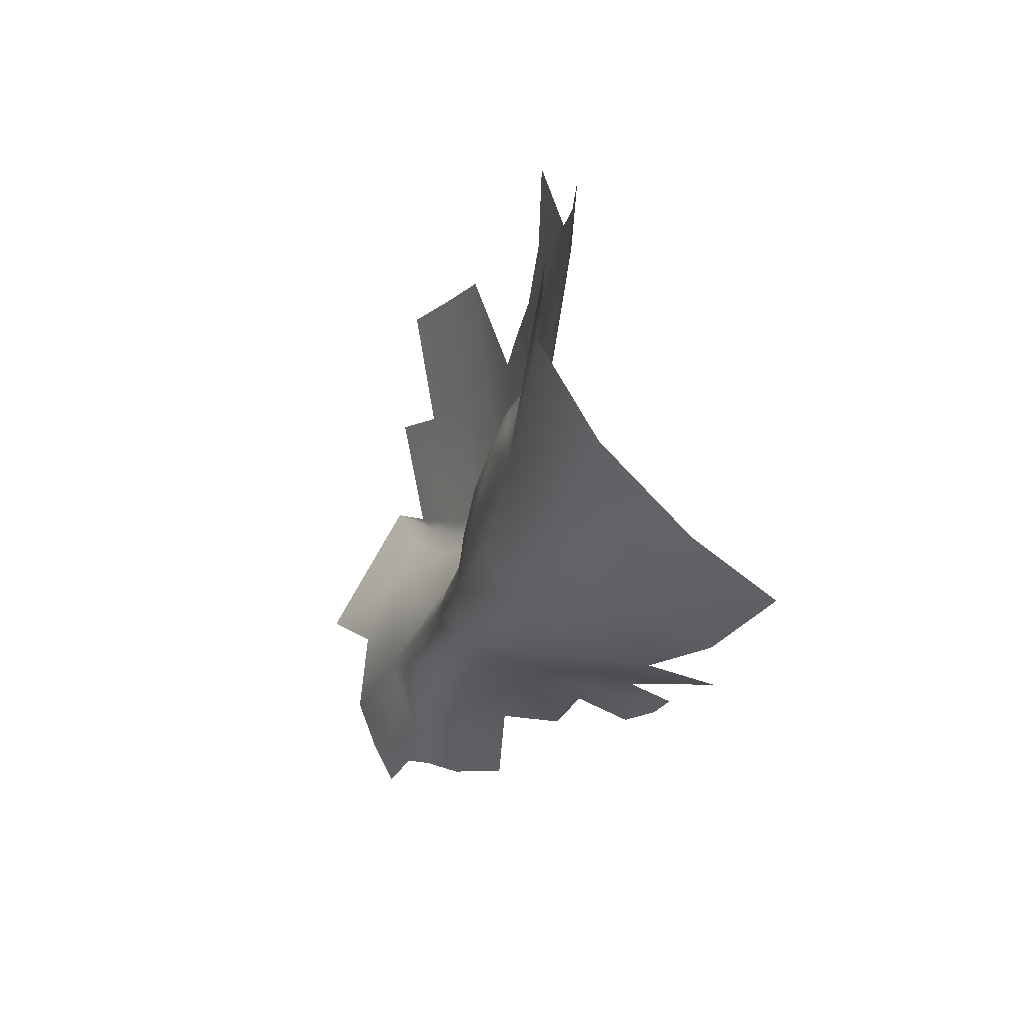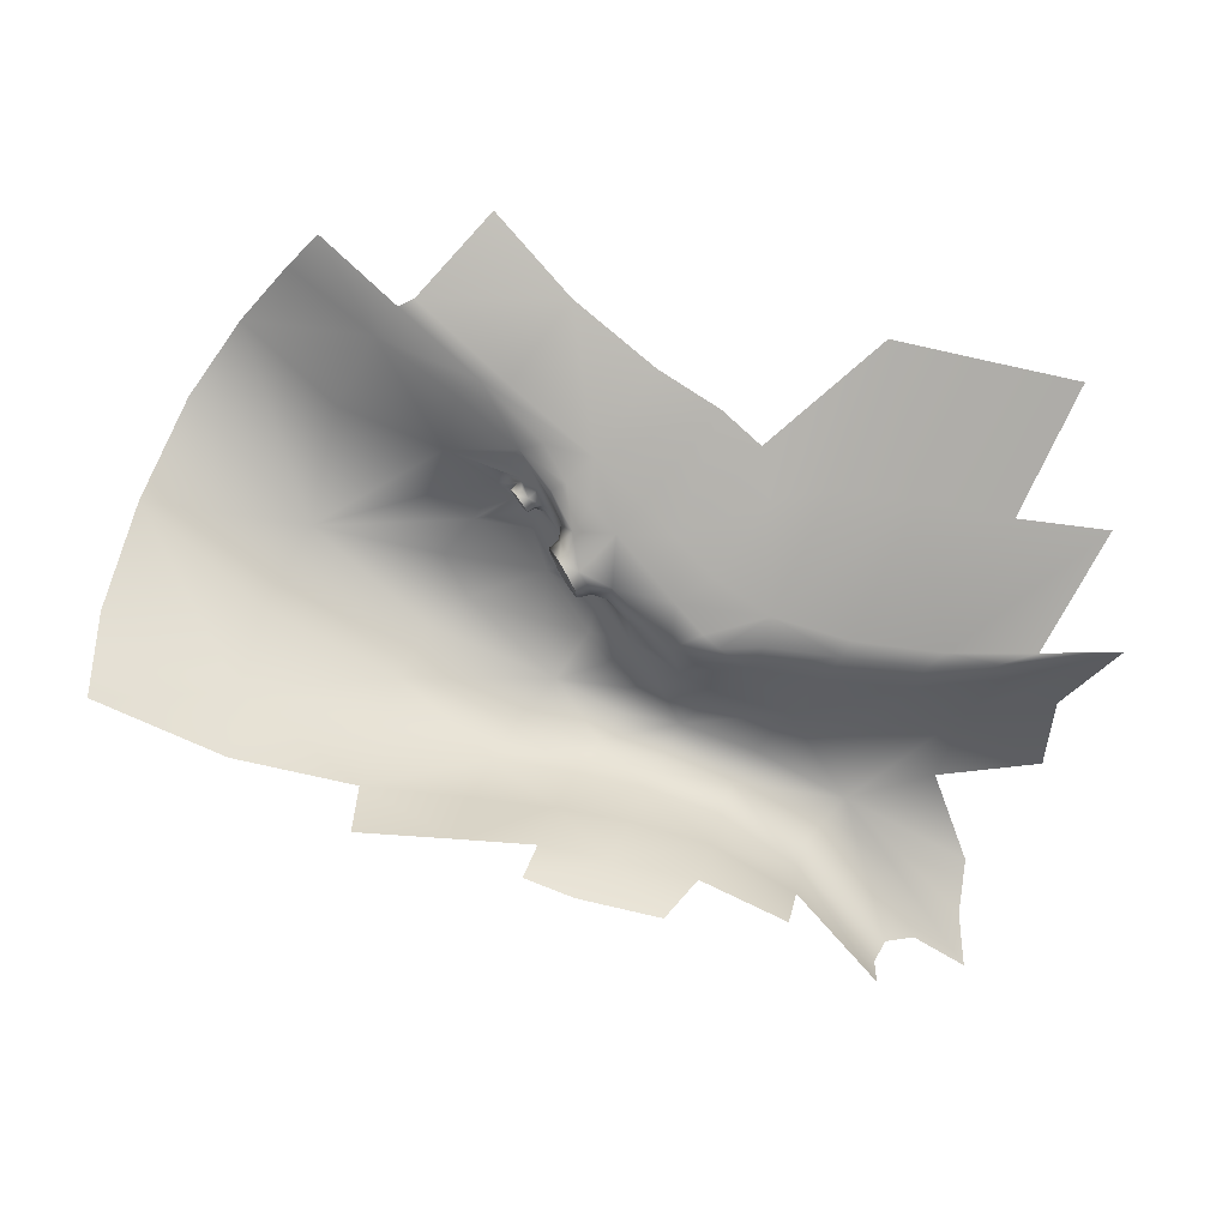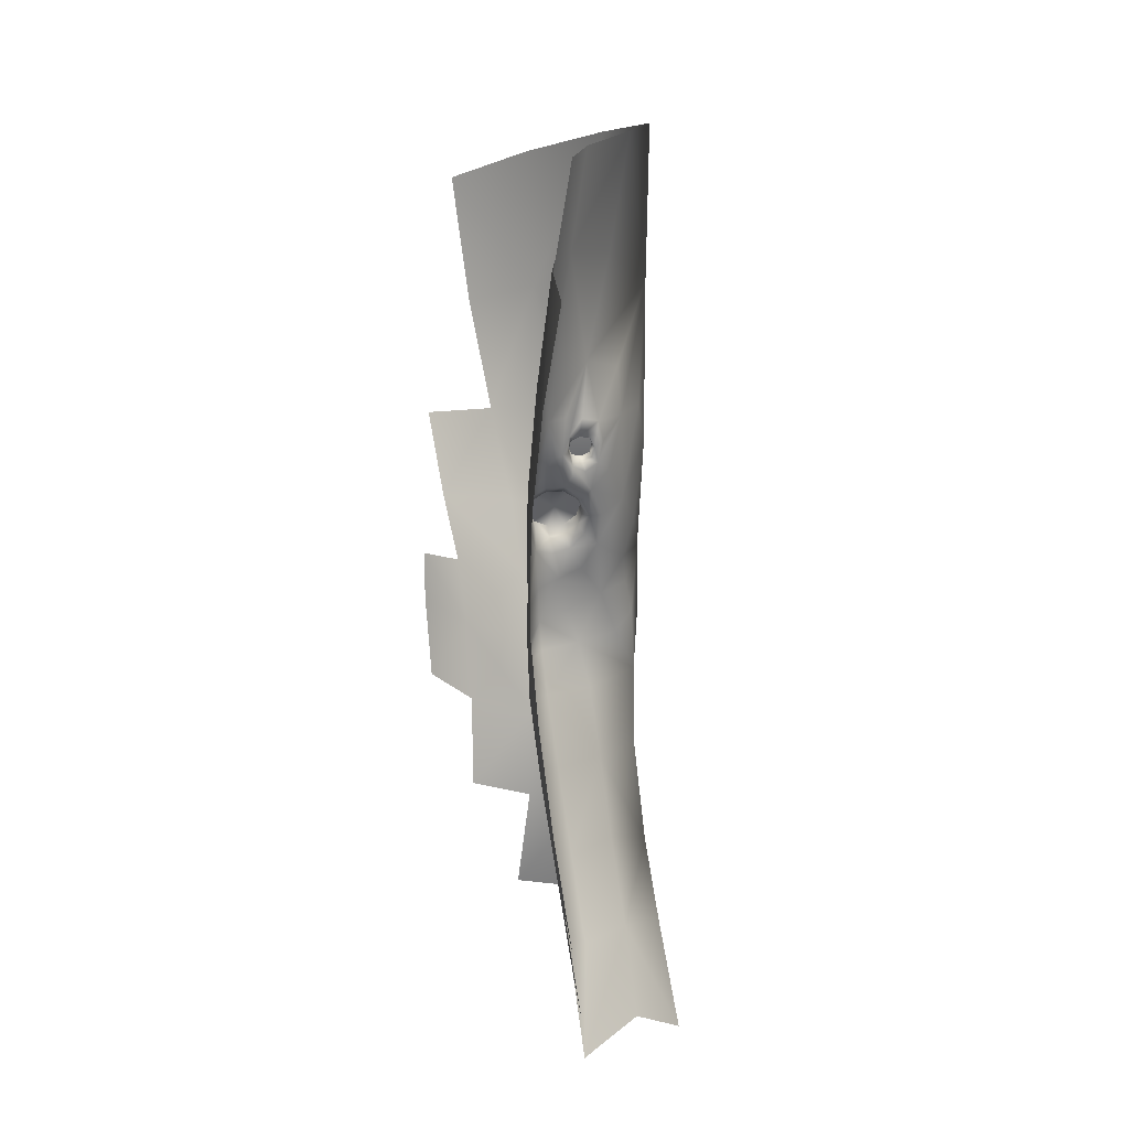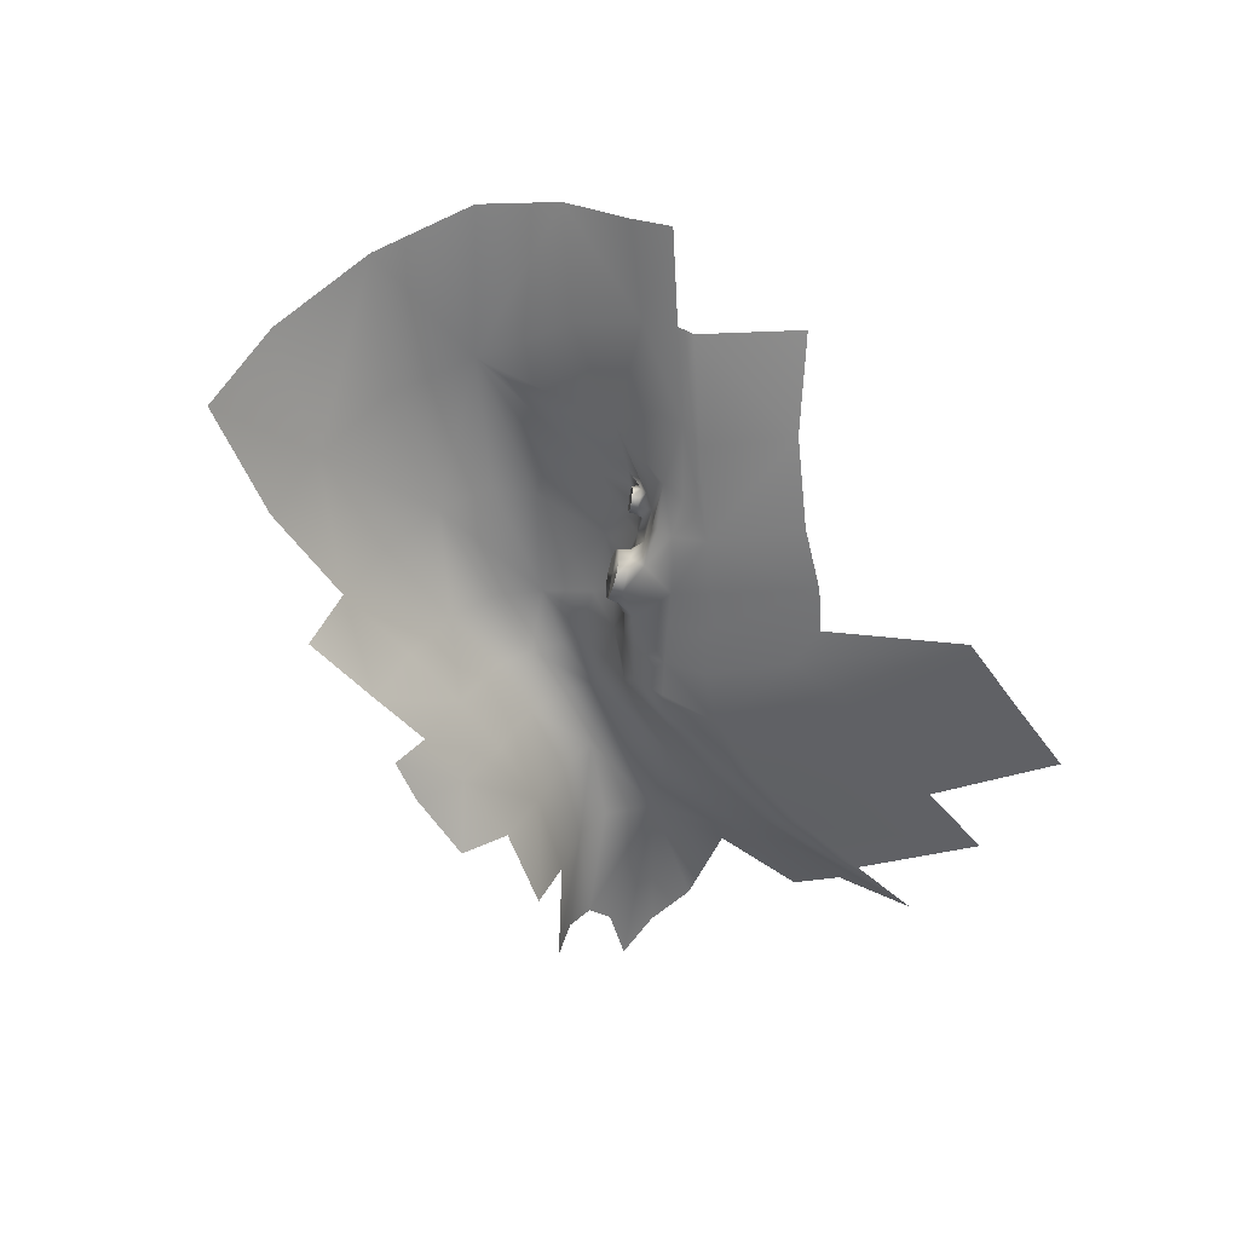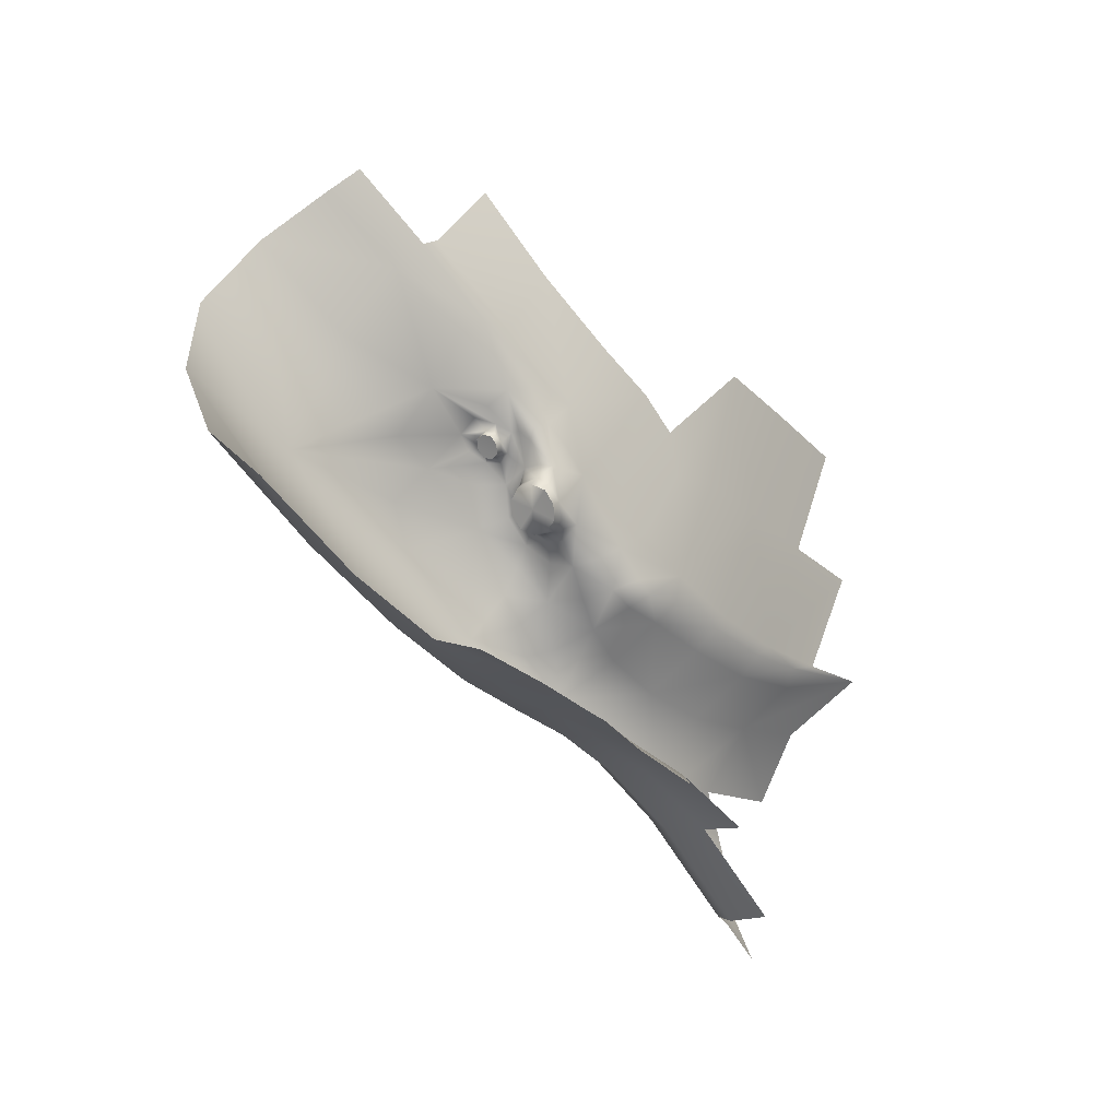
<metadata>
{"format":"obj","ext":"obj","renderer":"f3d","projection":"perspective","resolution":1024,"background":"white","views":[{"elev":5.2,"azim":-115.3,"up":"+Z"},{"elev":11.6,"azim":-13.1,"up":"+Z"},{"elev":69.6,"azim":80.2,"up":"+Z"},{"elev":-49.1,"azim":-43.2,"up":"+Y"},{"elev":-16.0,"azim":-53.5,"up":"+Z"}]}
</metadata>
<code>
g TreeShadows10
v -2729 -1399 -4686
v -2486 -1518 -5007
v -2540 -1705 -5011
v -2800 -1611 -4710
v -4618 -1280 -3990
v -4166 -1267 -4170
v -4258 -1515 -4269
v -4679 -1531 -4145
v -3764 -1244 -4277
v -3888 -1497 -4338
v -4258 -1515 -4269
v -4166 -1267 -4170
v -3981 -1755 -4399
v -4319 -1759 -4351
v -3981 -1755 -4399
v -2951 -1509 -3942
v -2912 -1572 -3863
v -2645 -1578 -3909
v -2689 -1514 -3998
v -2893 -1582 -3758
v -2611 -1590 -3853
v -2280 -1591 -3911
v -2343 -1579 -3958
v -2645 -1578 -3909
v -2611 -1590 -3853
v -2373 -1520 -4040
v -2689 -1514 -3998
v -2890 -1820 -4737
v -3186 -1774 -4584
v -3079 -1552 -4539
v -2800 -1611 -4710
v -3474 -1747 -4505
v -3355 -1519 -4448
v -3254 -1298 -4393
v -2994 -1334 -4496
v -2729 -1399 -4686
v -1640 -1602 -3935
v -1788 -1386 -4159
v -2123 -1367 -4188
v -2046 -1528 -4025
v -1768 -1227 -4419
v -2173 -1225 -4437
v -2123 -1367 -4188
v -1768 -1227 -4419
v -2500 -1215 -4504
v -2454 -1359 -4200
v -2046 -1528 -4025
v -2280 -1591 -3911
v -2053 -1603 -3458
v -1703 -1605 -3513
v -1947 -1592 -3928
v -4143 -1218 -2839
v -4408 -1118 -2616
v -4313 -1185 -2511
v -4073 -1284 -2739
v -4143 -1218 -2839
v -4249 -1061 -3085
v -4549 -942.6 -2804
v -4408 -1118 -2616
v -4329 -906.4 -3510
v -4720 -833.3 -3067
v -4329 -906.4 -3510
v -4512 -1048 -3760
v -4904 -966.2 -3395
v -4904 -966.2 -3395
v -4618 -1280 -3990
v -5050 -1232 -3708
v -4904 -966.2 -3395
v -4618 -1280 -3990
v -4618 -1280 -3990
v -4679 -1531 -4145
v -5112 -1524 -3927
v -5112 -1524 -3927
v -3209 -1494 -3868
v -3114 -1549 -3817
v -3062 -1558 -3864
v -3114 -1502 -3915
v -3648 -1109 -4176
v -3376 -1140 -4263
v -3486 -1261 -4336
v -3513 -1072 -4051
v -3296 -1108 -4176
v -3376 -1140 -4263
v -3513 -1072 -4051
v -3088 -1159 -4213
v -3158 -1174 -4327
v -3254 -1298 -4393
v -3486 -1261 -4336
v -3940 -992 -3861
v -4060 -1087 -4015
v -4060 -1087 -4015
v -3940 -992 -3861
v -4512 -1048 -3760
v -4060 -1087 -4015
v -1826 -1616 -3007
v -2053 -1603 -3458
v -2397 -1602 -3389
v -2182 -1615 -2925
v -2611 -1590 -3853
v -2397 -1602 -3389
v -2893 -1582 -3758
v -2692 -1596 -3345
v -2397 -1602 -3389
v -2611 -1590 -3853
v -2512 -1604 -2848
v -2692 -1596 -3345
v -3337 -1913 -4661
v -3337 -1913 -4661
v -3625 -1891 -4579
v -3474 -1747 -4505
v -3554 -1129 -3656
v -3482 -1217 -3607
v -3412 -1247 -3702
v -3399 -1194 -3774
v -3481 -1263 -3597
v -3442 -1289 -3662
v -3412 -1346 -3706
v -3354 -1315 -3769
v -3289 -1252 -3892
v -3546 -1083 -3846
v -3412 -1146 -3876
v -3351 -1149 -3987
v -3412 -1146 -3876
v -3546 -1083 -3846
v -3289 -1252 -3892
v -3399 -1194 -3774
v -3912 -1201 -3222
v -3912 -1201 -3222
v -3951 -1082 -3390
v -4143 -1218 -2839
v -3886 -1306 -3033
v -3912 -1201 -3222
v -4249 -1061 -3085
v -3695 -1375 -3204
v -3725 -1308 -3261
v -3912 -1201 -3222
v -3695 -1375 -3204
v -3673 -1305 -3313
v -3727 -1249 -3293
v -3732 -1189 -3345
v -3951 -1082 -3390
v -3548 -1343 -3455
v -3571 -1311 -3426
v -3622 -1338 -3338
v -3613 -1366 -3336
v -3601 -1304 -3406
v -3631 -1319 -3359
v -3525 -1461 -3671
v -3508 -1412 -3700
v -3548 -1380 -3622
v -3552 -1476 -3620
v -3507 -1352 -3703
v -3523 -1306 -3674
v -3548 -1284 -3627
v -3573 -1301 -3577
v -3548 -1380 -3622
v -3548 -1284 -3627
v -3591 -1345 -3542
v -3592 -1406 -3541
v -3579 -1458 -3570
v -3552 -1476 -3620
v -3592 -1400 -3373
v -3556 -1407 -3458
v -3599 -1427 -3336
v -3536 -1461 -3468
v -3819 -1367 -2977
v -3623 -1427 -3182
v -4073 -1284 -2739
v -4021 -1304 -2713
v -3732 -1406 -2988
v -3467 -1485 -3224
v -3554 -1129 -3656
v -3546 -1083 -3846
v -3802 -1002 -3766
v -3887 -1011 -3607
v -3802 -1002 -3766
v -3546 -1083 -3846
v -3887 -1011 -3607
v -3802 -1002 -3766
v -3467 -1485 -3224
v -3264 -1500 -2937
v -3056 -1545 -3073
v -3313 -1518 -3374
v -3206 -1533 -3491
v -2926 -1566 -3192
v -3483 -1305 -3659
v -3464 -1355 -3691
v -3510 -1282 -3608
v -3548 -1284 -3627
v -3523 -1306 -3674
v -3517 -1286 -3526
v -3537 -1300 -3554
v -3548 -1343 -3455
v -3557 -1347 -3514
v -3573 -1301 -3577
v -3537 -1300 -3554
v -3557 -1347 -3514
v -3548 -1284 -3627
v -3556 -1407 -3458
v -3564 -1408 -3510
v -3536 -1461 -3468
v -3552 -1458 -3540
v -3579 -1458 -3570
v -3564 -1408 -3510
v -3552 -1458 -3540
v -3469 -1481 -3558
v -3518 -1475 -3600
v -3405 -1473 -3661
v -3480 -1460 -3659
v -3525 -1461 -3671
v -3552 -1476 -3620
v -3518 -1475 -3600
v -3552 -1476 -3620
v -3405 -1412 -3711
v -3462 -1413 -3690
v -3206 -1533 -3491
v -2926 -1566 -3192
v -2897 -1577 -3368
v -3078 -1559 -3628
v -2512 -1604 -2848
v -2692 -1596 -3345
v -2897 -1577 -3368
v -3333 -1403 -3791
v -3301 -1482 -3770
v -3248 -1386 -3893
v -3333 -1403 -3791
v -3301 -1482 -3770
v -3354 -1315 -3769
v -3189 -1214 -4049
v -3268 -1137 -4080
v -3538 -1249 -3500
v -3538 -1249 -3500
v -3610 -1170 -3505
v -3609 -1212 -3426
v -3585 -1262 -3433
v -3675 -1182 -3394
v -3799 -1093 -3477
v -3799 -1093 -3477
v -3695 -1235 -3365
v -3701 -1267 -3355
v -3673 -1267 -3393
v -3674 -1225 -3394
v -3694 -1299 -3364
v -3674 -1309 -3394
v -3654 -1299 -3423
v -3648 -1267 -3433
v -3654 -1235 -3424
v -3678 -1267 -3333
v -3671 -1230 -3343
v -3672 -1300 -3346
v -3694 -1299 -3364
v -3701 -1267 -3355
v -3695 -1235 -3365
v -3652 -1311 -3378
v -3630 -1300 -3409
v -3654 -1299 -3423
v -3674 -1309 -3394
v -3622 -1267 -3419
v -3628 -1232 -3409
v -3654 -1235 -3424
v -3648 -1267 -3433
v -3648 -1219 -3376
v -3674 -1225 -3394
v -3114 -1549 -3817
v -3205 -1528 -3710
v -3209 -1494 -3868
v -3309 -1507 -3584
v -3397 -1497 -3476
v -3313 -1518 -3374
v -3476 -1483 -3385
v -3467 -1485 -3224
v -3554 -1454 -3309
v -3554 -1454 -3309
v -3623 -1427 -3182
v -3467 -1485 -3224
v -4021 -1304 -2713
v -3760 -1316 -2434
v -3524 -1418 -2714
v -3524 -1418 -2714
v -3524 -1418 -2714
v -2085 -1584 -3961
v -1947 -1592 -3928
v -2085 -1584 -3961
v -1947 -1592 -3928
v -2753 -1347 -4152
v -2829 -1202 -4314
v -2994 -1344 -4071
v -2753 -1347 -4152
v -2829 -1202 -4314
v -3147 -1362 -3986
v -3158 -1174 -4327
v -2910 -1207 -4425
v -2910 -1207 -4425
v -2500 -1215 -4504
v -2654 -1275 -4620
v -2500 -1215 -4504
v -2500 -1215 -4504
v -2092 -1286 -4938
v -2099 -1367 -5103
v -2292 -1372 -4981
v -2173 -1225 -4437
v -2052 -1231 -4755
v -3254 -1298 -4393
v -3355 -1519 -4448
v -3606 -1500 -4389
v -3486 -1261 -4336
v -3714 -1739 -4440
v -3981 -1755 -4399
v -3888 -1497 -4338
v -3606 -1500 -4389
v -3789 -1867 -4506
v -2654 -1275 -4620
v -2412 -1415 -4973
f 70 71 72
f 248 252 253
f 252 248 251
f 250 251 248
f 251 250 254
f 138 254 250
f 254 138 147
f 144 147 138
f 147 144 146
f 143 146 144
f 146 143 232
f 142 232 143
f 144 142 143
f 142 144 145
f 256 257 254
f 251 254 257
f 147 146 254
f 255 254 146
f 254 255 256
f 258 256 255
f 256 258 261
f 260 261 258
f 258 146 235
f 146 258 255
f 146 232 235
f 234 235 232
f 235 234 258
f 259 258 234
f 258 259 260
f 262 260 259
f 260 262 263
f 253 263 262
f 262 259 234
f 262 249 253
f 232 233 234
f 249 248 253
f 248 249 140
f 262 140 249
f 140 262 236
f 234 236 262
f 236 234 237
f 233 237 234
f 237 233 172
f 232 172 233
f 237 140 236
f 140 237 141
f 172 175 237
f 174 172 173
f 172 174 175
f 248 138 250
f 138 248 139
f 140 139 248
f 139 140 136
f 141 136 140
f 134 135 136
f 139 136 138
f 135 138 136
f 138 135 144
f 134 144 135
f 144 134 145
f 162 145 134
f 145 162 142
f 163 142 162
f 162 165 163
f 165 162 164
f 134 164 162
f 164 134 273
f 274 273 134
f 273 274 275
f 165 164 273
f 188 192 189
f 192 188 115
f 186 115 188
f 115 186 116
f 117 116 186
f 116 117 113
f 118 113 117
f 113 118 119
f 186 188 189
f 113 115 116
f 115 113 112
f 186 187 117
f 187 215 117
f 215 187 152
f 186 152 187
f 152 186 190
f 189 190 186
f 119 114 113
f 111 113 114
f 113 111 112
f 231 112 111
f 112 231 115
f 191 115 231
f 115 191 192
f 193 192 191
f 192 193 194
f 200 194 193
f 193 191 231
f 123 111 114
f 111 123 124
f 193 199 200
f 201 200 199
f 200 201 202
f 150 153 157
f 153 150 152
f 149 152 150
f 152 149 215
f 210 215 149
f 215 210 209
f 150 148 149
f 148 150 151
f 207 210 211
f 210 207 209
f 208 209 207
f 209 208 215
f 214 215 208
f 215 214 117
f 223 117 214
f 117 223 118
f 223 208 224
f 208 223 214
f 207 206 208
f 265 224 208
f 224 265 266
f 264 266 265
f 265 101 264
f 101 265 219
f 201 207 202
f 207 201 206
f 268 206 201
f 206 268 208
f 267 208 268
f 208 267 265
f 216 265 267
f 265 216 219
f 218 219 216
f 219 218 101
f 102 101 218
f 101 102 103
f 268 216 267
f 216 268 269
f 216 217 218
f 103 104 101
f 270 201 272
f 201 270 268
f 271 268 270
f 268 271 269
f 271 270 272
f 226 125 228
f 125 226 225
f 74 225 226
f 225 74 290
f 77 290 74
f 290 77 16
f 76 16 77
f 16 76 17
f 20 17 76
f 17 20 18
f 21 18 20
f 290 125 225
f 125 290 229
f 18 16 17
f 16 18 19
f 77 74 76
f 75 76 74
f 76 75 20
f 226 227 74
f 19 288 16
f 287 16 288
f 16 287 290
f 85 290 287
f 290 85 229
f 230 229 85
f 229 230 125
f 122 125 230
f 125 122 121
f 81 121 122
f 121 81 120
f 230 81 122
f 81 230 82
f 288 85 287
f 85 288 289
f 230 85 82
f 83 82 85
f 82 83 81
f 121 126 125
f 83 87 88
f 87 83 86
f 85 86 83
f 86 85 293
f 289 293 85
f 293 289 296
f 84 92 176
f 92 84 91
f 78 91 84
f 91 78 9
f 79 9 78
f 9 79 80
f 79 78 84
f 176 177 84
f 9 12 91
f 12 9 11
f 80 310 9
f 10 9 310
f 9 10 11
f 15 11 10
f 107 32 29
f 30 29 32
f 29 30 28
f 31 28 30
f 32 33 30
f 34 30 33
f 30 36 31
f 36 30 35
f 34 35 30
f 35 34 292
f 291 292 34
f 294 295 292
f 36 292 295
f 292 36 35
f 154 155 156
f 158 156 155
f 156 158 159
f 204 159 158
f 159 204 203
f 205 203 204
f 203 205 212
f 212 213 203
f 156 160 161
f 160 156 159
f 196 195 198
f 195 196 158
f 197 158 196
f 158 197 204
f 130 132 133
f 132 130 131
f 166 131 130
f 131 166 137
f 167 137 166
f 132 131 137
f 130 168 166
f 169 166 168
f 166 171 167
f 171 166 170
f 169 170 166
f 170 169 279
f 171 170 279
f 39 38 44
f 38 39 37
f 40 37 39
f 37 40 283
f 283 284 37
f 41 42 43
f 45 43 42
f 43 45 46
f 285 46 45
f 46 285 26
f 27 26 285
f 26 27 24
f 43 46 26
f 24 23 26
f 45 286 285
f 22 24 25
f 24 22 23
f 281 23 22
f 23 281 26
f 47 26 281
f 26 47 43
f 22 282 281
f 302 298 297
f 299 297 298
f 297 299 300
f 297 301 302
f 313 297 300
f 297 313 312
f 313 1 312
f 1 313 2
f 3 1 2
f 1 3 4
f 305 304 110
f 304 305 303
f 306 303 305
f 305 308 309
f 308 305 307
f 110 307 305
f 307 110 311
f 109 311 110
f 108 109 110
f 128 129 62
f 238 62 129
f 62 238 178
f 178 179 62
f 89 62 179
f 62 89 90
f 62 63 64
f 63 62 90
f 64 63 69
f 241 240 243
f 240 241 239
f 242 239 241
f 243 244 241
f 245 241 244
f 241 247 242
f 247 241 246
f 245 246 241
f 93 94 5
f 6 5 94
f 5 6 7
f 7 8 5
f 13 14 7
f 59 56 58
f 57 58 56
f 58 57 60
f 127 60 57
f 60 61 58
f 61 60 65
f 222 220 221
f 220 222 185
f 182 185 184
f 280 181 180
f 182 180 181
f 180 182 183
f 184 183 182
f 99 100 48
f 49 48 100
f 48 49 50
f 50 51 48
f 97 95 96
f 95 97 98
f 105 98 97
f 97 106 105
f 54 52 53
f 52 54 55
f 73 67 66
f 68 66 67
f 276 277 278

</code>
